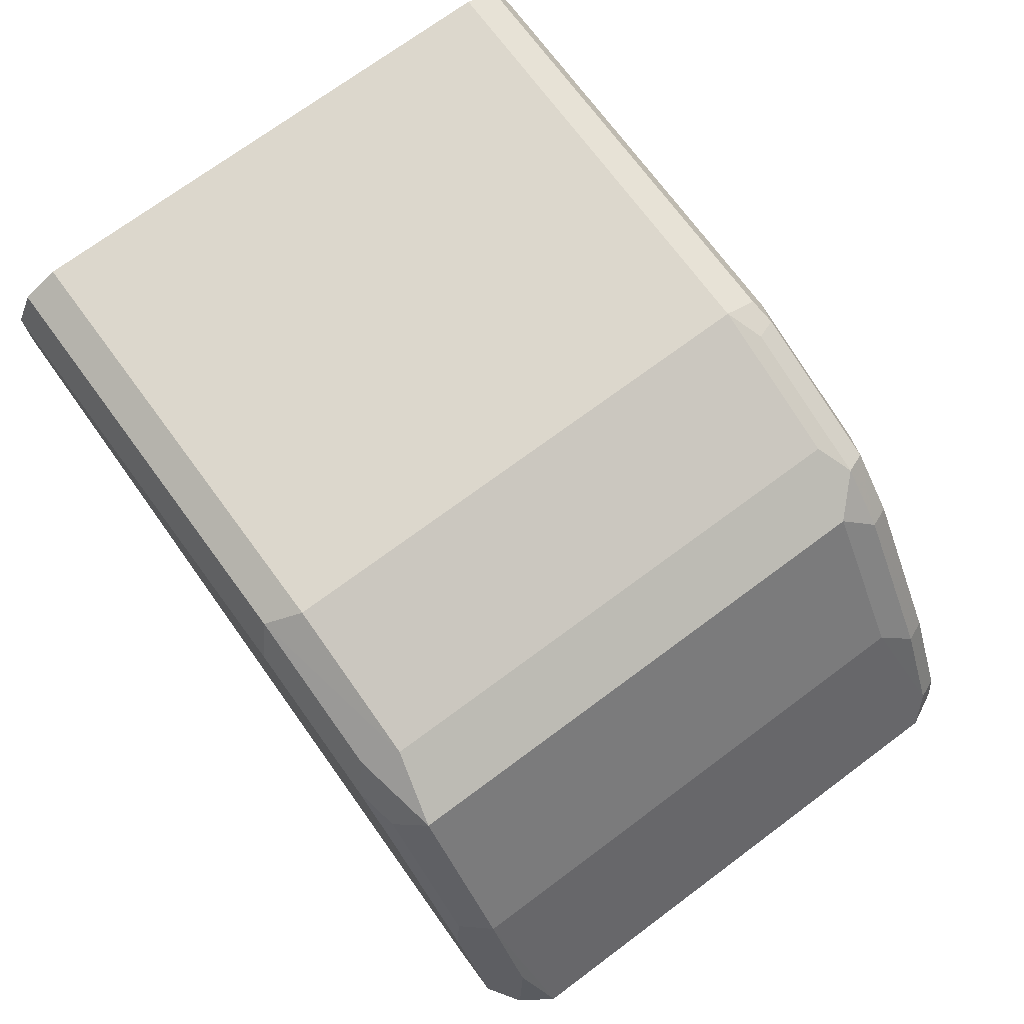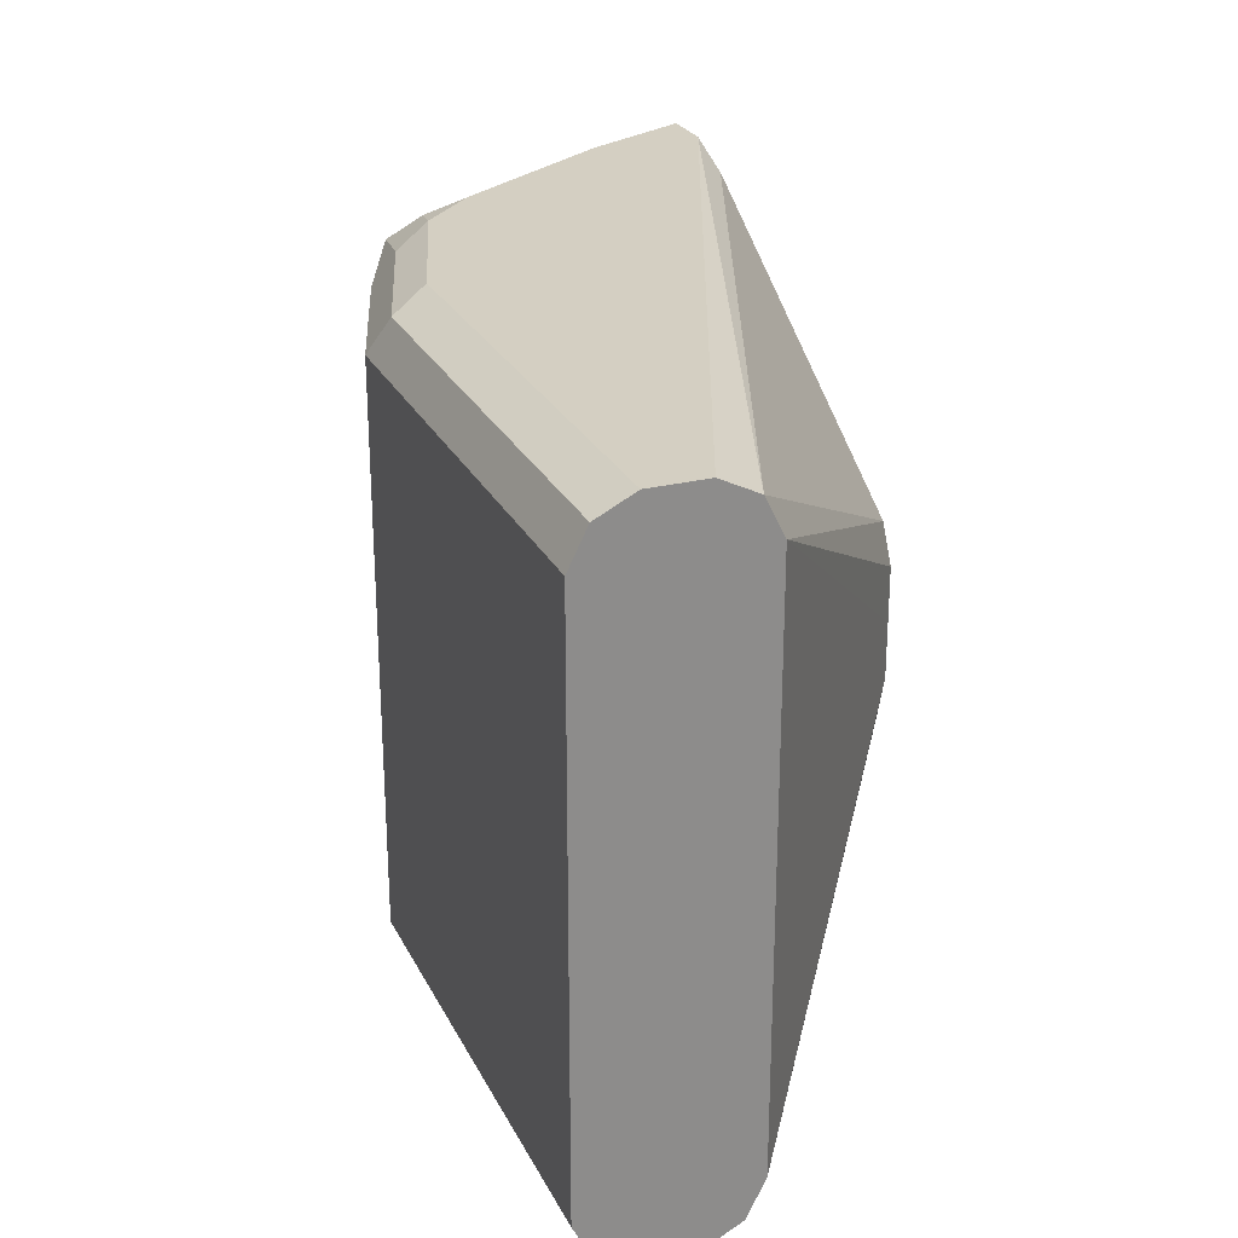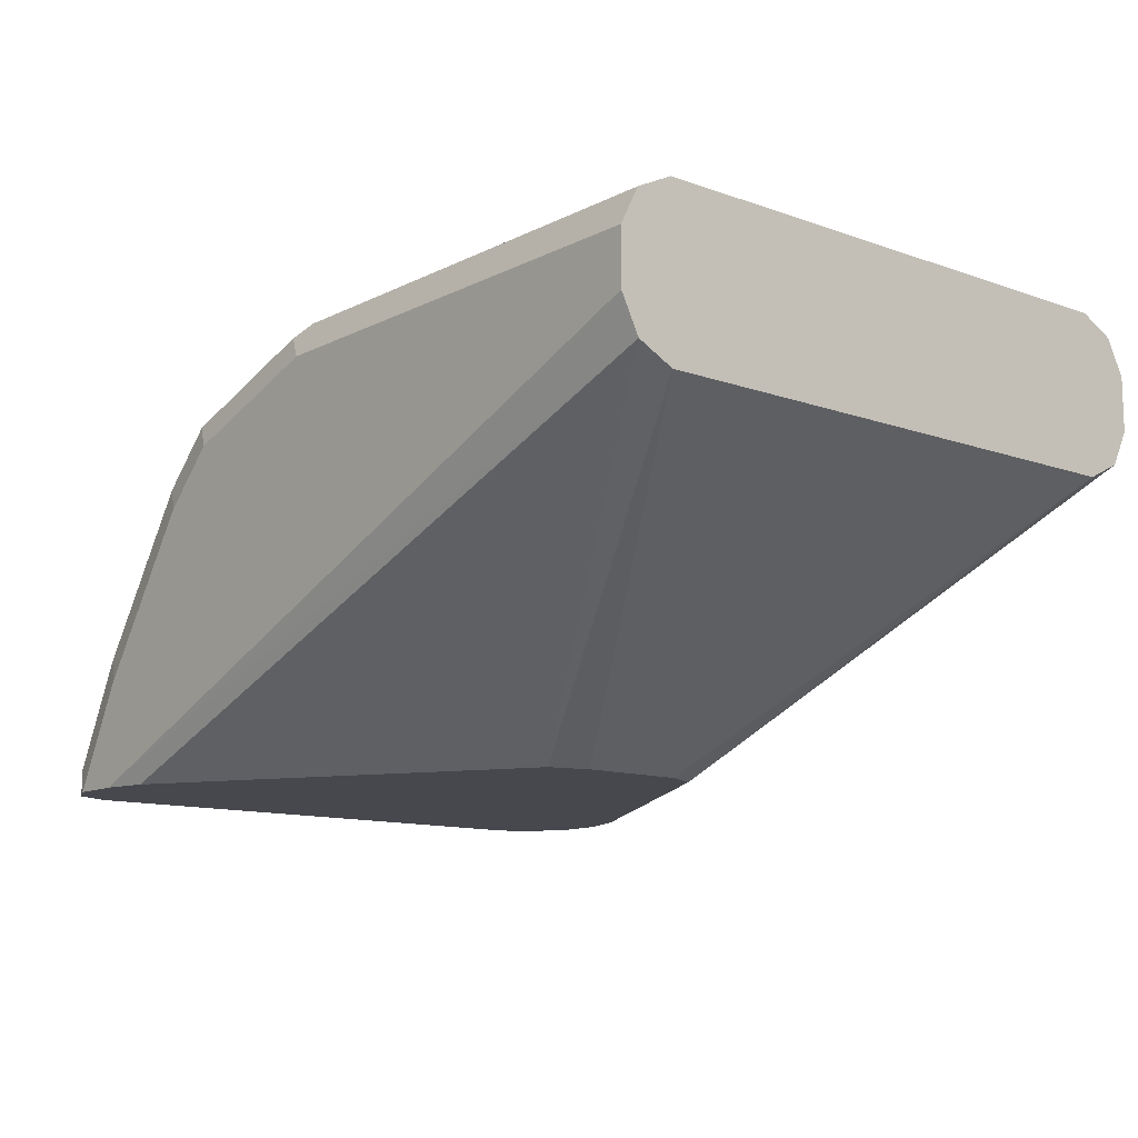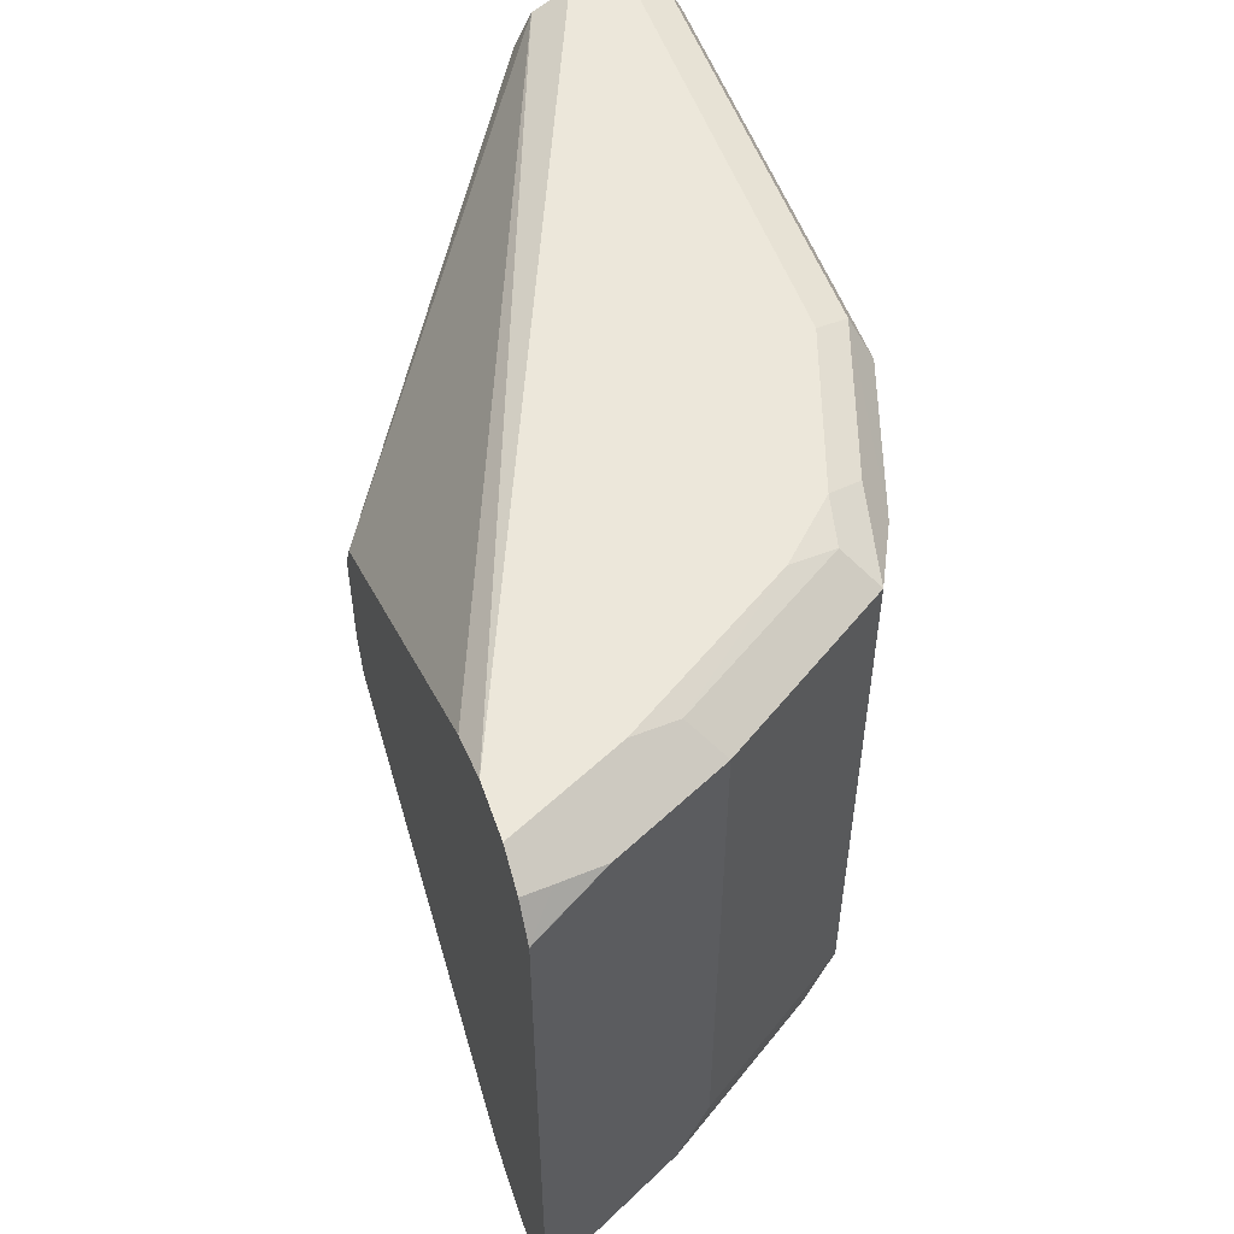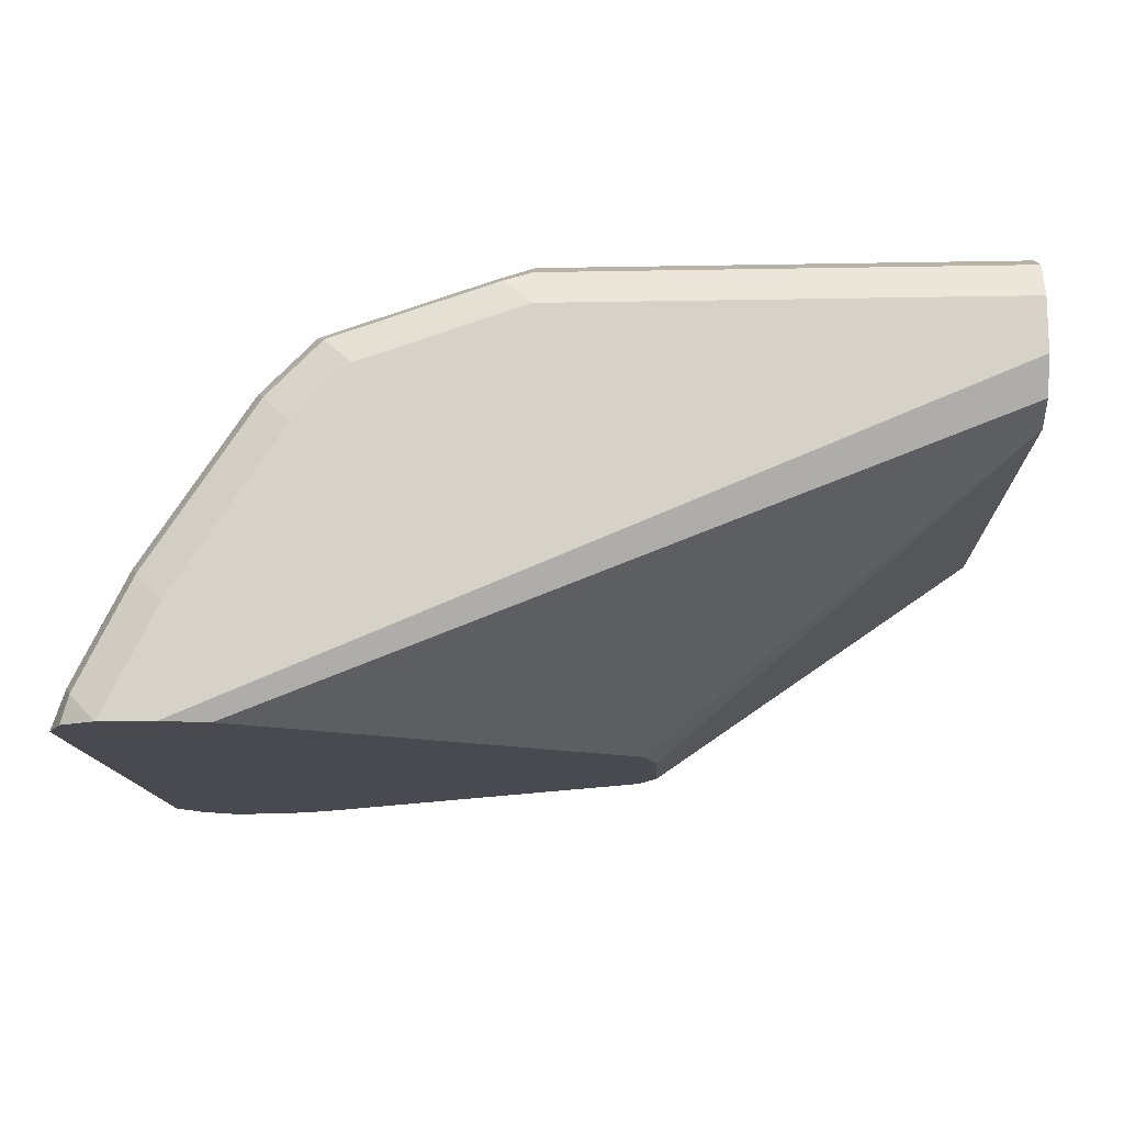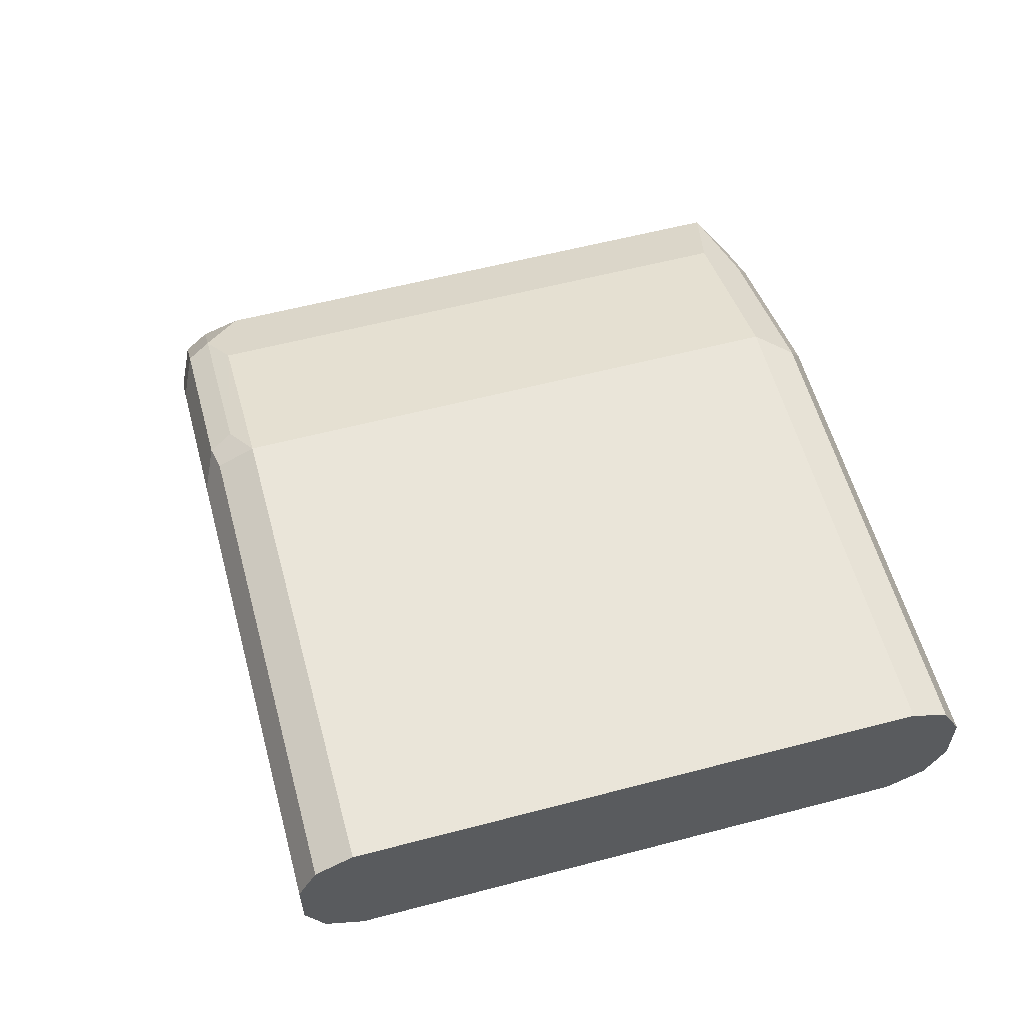
<metadata>
{"format":"obj","ext":"obj","renderer":"f3d","projection":"perspective","resolution":1024,"background":"white","views":[{"elev":72.9,"azim":-126.5,"up":"+Z"},{"elev":25.8,"azim":68.3,"up":"+Y"},{"elev":-11.9,"azim":49.7,"up":"+Z"},{"elev":52.6,"azim":-108.9,"up":"+Y"},{"elev":-13.5,"azim":2.4,"up":"+Z"},{"elev":58.2,"azim":74.8,"up":"+Z"}]}
</metadata>
<code>
v 0.2588 -0.1071 -0.05355
v 0.2588 -0.1012 -0.06546
v 0.2588 -0.1071 -0.0357
v 2.868e-05 -0.1071 -0.1606
v 0.1389 -0.03177 -0.1606
v 0.2588 -0.09809 -0.06699
v 0.01536 -0.1039 -0.1606
v 0.2588 -0.1012 -0.0238
v 0.1071 -0.1071 -0.0357
v 2.868e-05 -0.1071 -0.1249
v -0.01784 -0.1071 -0.1606
v 0.1428 -0.01784 -0.1606
v 0.2588 -0.08924 -0.07141
v 0.2588 -0.09513 -0.0208
v 0.1071 -0.1012 -0.0238
v 0.09818 -0.1026 -0.02678
v 0.05357 -0.1071 -0.05355
v -0.008905 -0.1026 -0.116
v -0.02677 -0.1026 -0.1517
v -0.01795 -0.107 -0.1606
v 0.03571 -0.1071 -0.07141
v 0.1428 0.0001048 -0.1606
v 0.2588 0.08924 -0.07141
v 0.2588 -0.08924 -0.01787
v 0.1071 -0.08924 -0.01787
v 0.09521 -0.0952 -0.0238
v 0.04464 -0.1026 -0.04463
v -0.01187 -0.0952 -0.113
v 0.0268 -0.1026 -0.06248
v 0.0238 -0.0952 -0.0595
v -0.02974 -0.0952 -0.1487
v -0.03565 -0.0893 -0.1606
v -0.02971 -0.1012 -0.1606
v 0.1428 0.01791 -0.1606
v 0.2588 0.09526 -0.0684
v 0.1369 0.02973 -0.1606
v 0.2588 0.08924 -0.01787
v 0.1071 0.08924 -0.01787
v 0.05357 -0.08924 -0.0357
v 0.04167 -0.0952 -0.04165
v -0.005937 -0.08329 -0.1011
v 0.02977 -0.08329 -0.0476
v -0.03565 0.0892 -0.1606
v 0.2588 0.1012 -0.06546
v 0.01798 0.1004 -0.1606
v 0.2588 0.1012 -0.0238
v 0.05357 0.08924 -0.0357
v 0.1131 0.1012 -0.0238
v -0.005937 0.0952 -0.1011
v 0.02977 0.0952 -0.0476
v -0.02378 0.0952 -0.1368
v -0.03559 0.08935 -0.1606
v 0.2588 0.1071 -0.05355
v 2.868e-05 0.1071 -0.1606
v 0.2588 0.1071 -0.0357
v 0.1071 0.1071 -0.0357
v 0.05951 0.1012 -0.04165
v 0.002997 0.1041 -0.1101
v -0.01487 0.1041 -0.1458
v -0.02677 0.09817 -0.1517
v 0.0387 0.1041 -0.05653
v -0.02853 0.09994 -0.1606
v -0.01781 0.1071 -0.1606
v 2.868e-05 0.1071 -0.1249
v 0.05357 0.1071 -0.05355
v 0.03571 0.1071 -0.07141
v -0.01795 0.107 -0.1606
f 41 42 50
f 30 42 41
f 31 41 32
f 32 41 49
f 32 49 43
f 35 36 44
f 37 46 48
f 37 48 38
f 39 47 50
f 39 50 42
f 39 42 40
f 30 40 42
f 36 45 44
f 38 48 47
f 25 38 47
f 28 41 31
f 27 30 29
f 27 40 30
f 26 39 40
f 25 39 26
f 25 47 39
f 24 38 25
f 24 37 38
f 23 36 35
f 23 34 36
f 22 34 23
f 21 27 29
f 19 33 20
f 41 50 49
f 28 30 41
f 43 51 52
f 53 54 64
f 44 45 54
f 19 32 33
f 63 67 64
f 61 65 66
f 59 62 60
f 59 67 62
f 59 64 67
f 58 66 64
f 58 61 66
f 58 64 59
f 54 63 64
f 53 56 55
f 53 65 56
f 53 66 65
f 53 64 66
f 43 49 51
f 52 60 62
f 50 65 61
f 50 57 65
f 49 61 58
f 49 50 61
f 49 60 51
f 49 59 60
f 49 58 59
f 48 65 57
f 48 56 65
f 47 57 50
f 47 48 57
f 46 56 48
f 46 55 56
f 44 54 53
f 51 60 52
f 19 31 32
f 10 20 11
f 18 29 30
f 4 32 43
f 4 33 32
f 4 20 33
f 4 11 20
f 4 10 11
f 3 16 9
f 3 15 16
f 3 8 15
f 2 7 5
f 2 4 7
f 2 5 6
f 1 4 2
f 1 10 4
f 1 21 10
f 1 9 17
f 1 3 9
f 1 8 3
f 1 14 8
f 1 24 14
f 1 37 24
f 1 46 37
f 1 55 46
f 1 53 55
f 1 44 53
f 1 35 44
f 1 23 35
f 1 13 23
f 1 6 13
f 1 2 6
f 4 43 52
f 4 52 62
f 1 17 21
f 4 67 63
f 4 62 67
f 18 21 29
f 18 31 19
f 18 28 31
f 17 27 21
f 16 40 27
f 16 26 40
f 15 26 16
f 15 25 26
f 14 24 25
f 12 23 13
f 12 22 23
f 10 21 18
f 18 30 28
f 10 19 20
f 14 25 15
f 10 18 19
f 4 54 45
f 4 45 36
f 4 36 34
f 4 34 22
f 4 22 12
f 4 12 5
f 4 63 54
f 5 12 13
f 5 13 6
f 8 14 15
f 9 16 27
f 9 27 17
f 4 5 7

</code>
